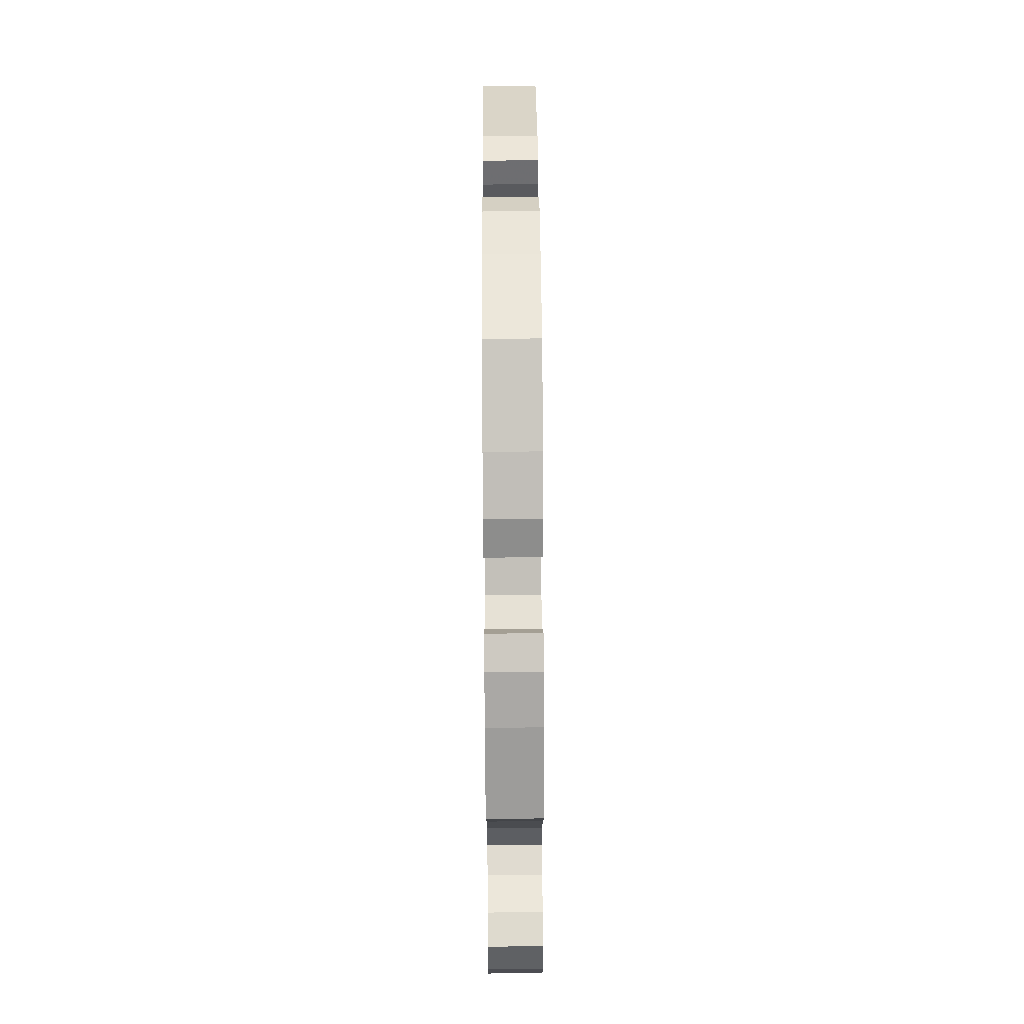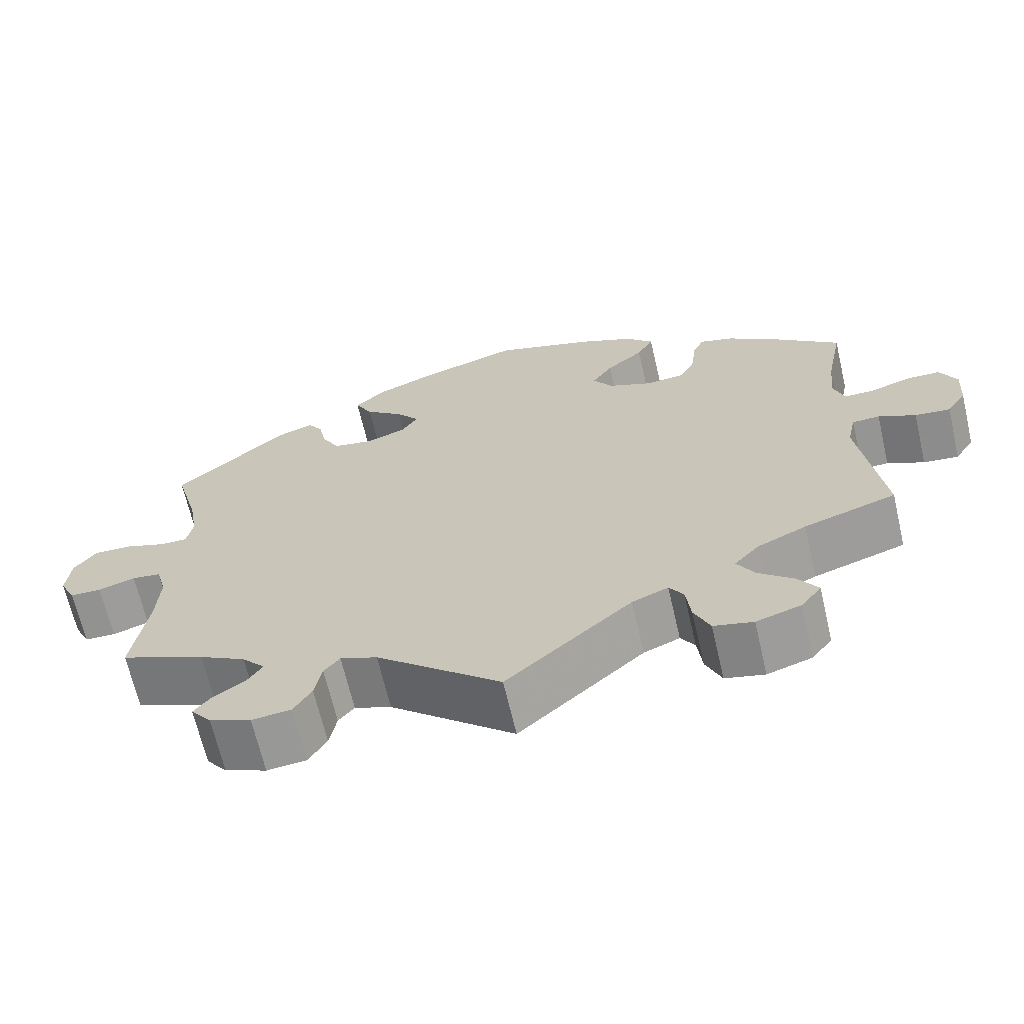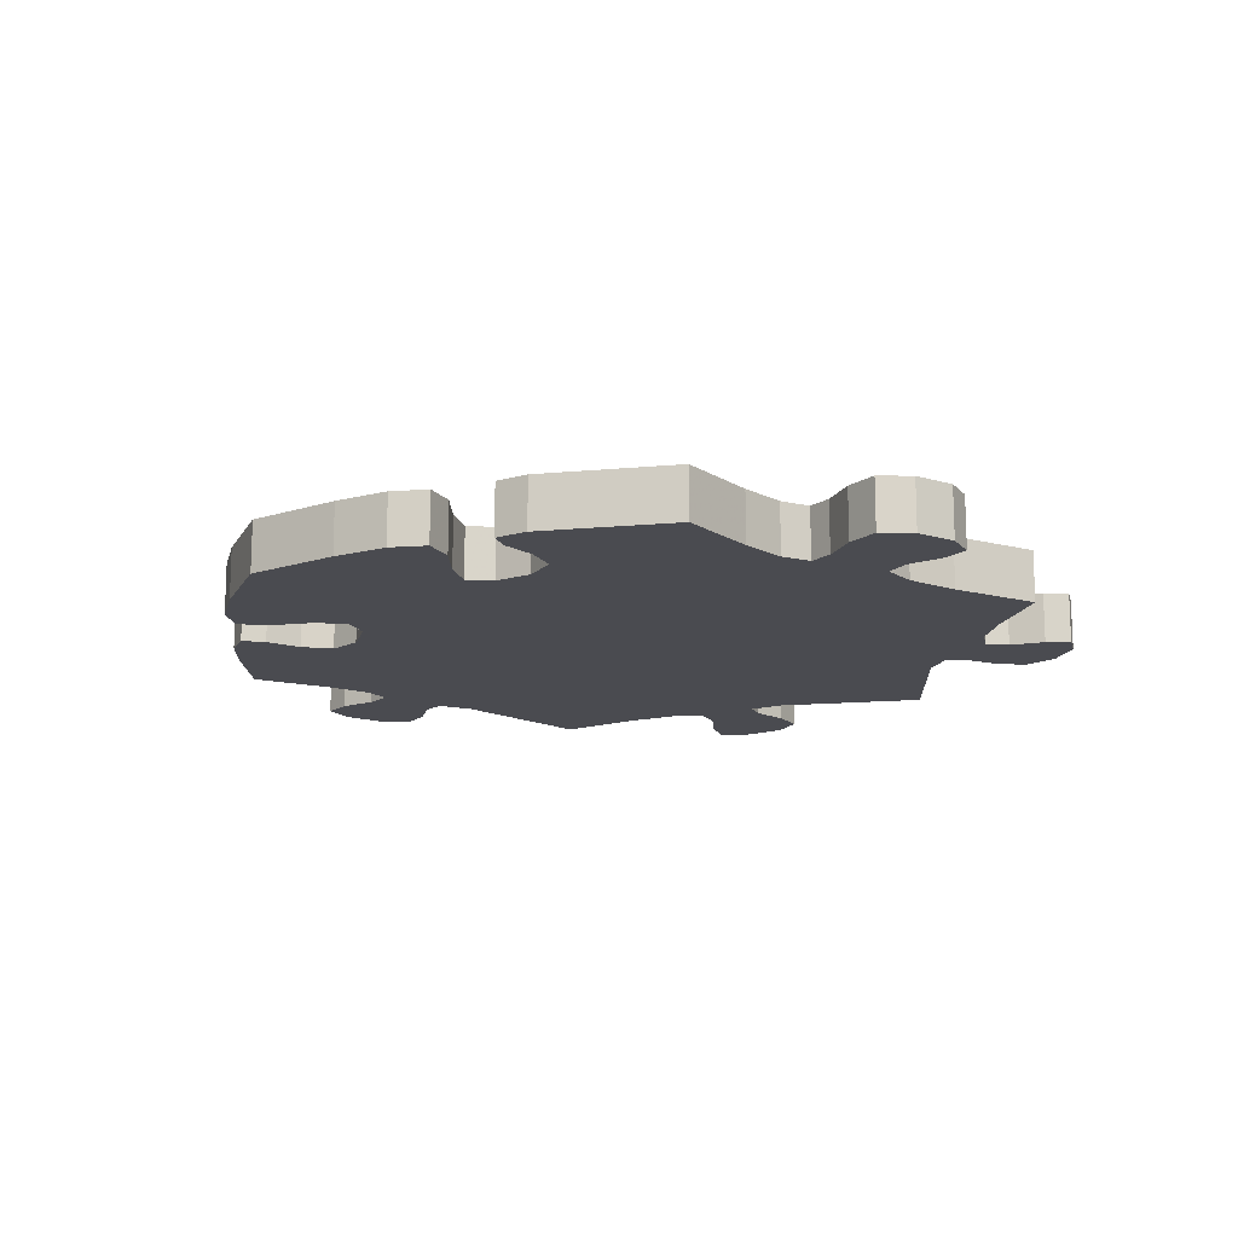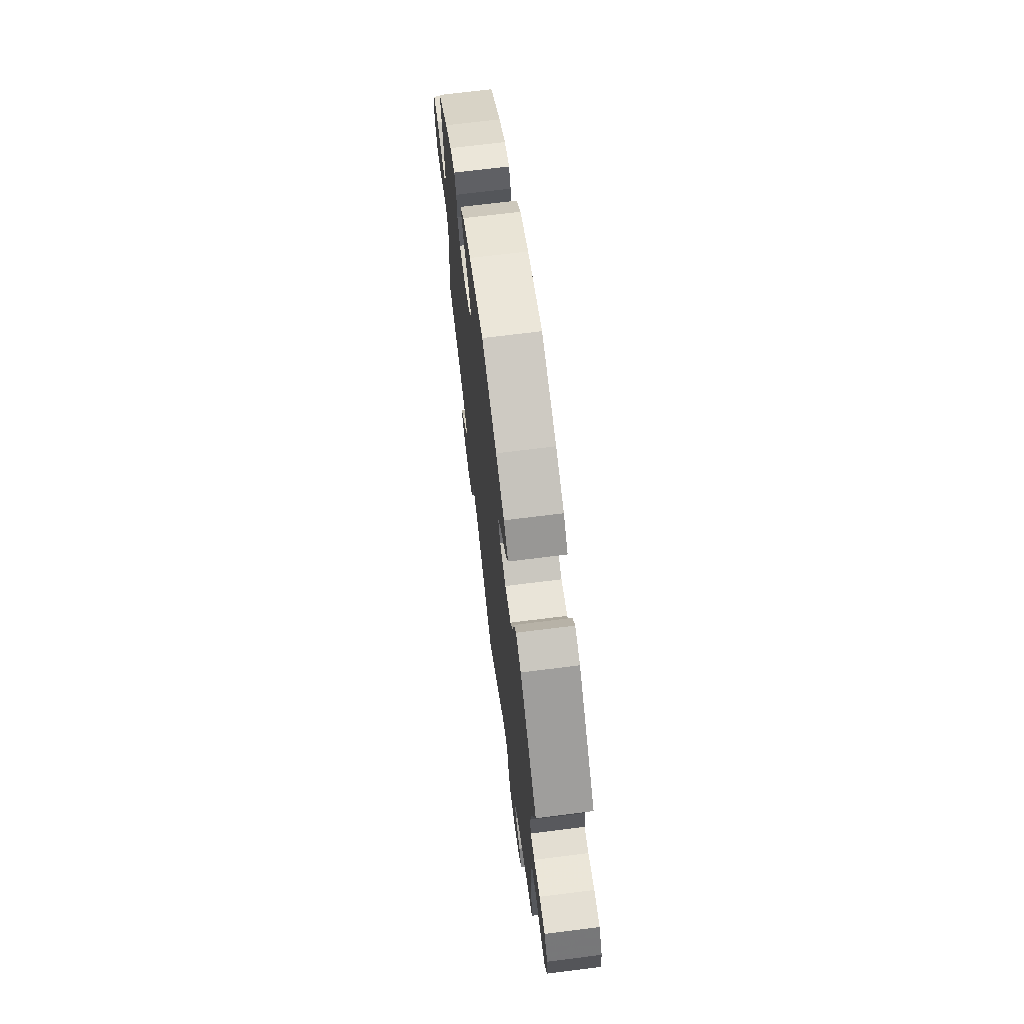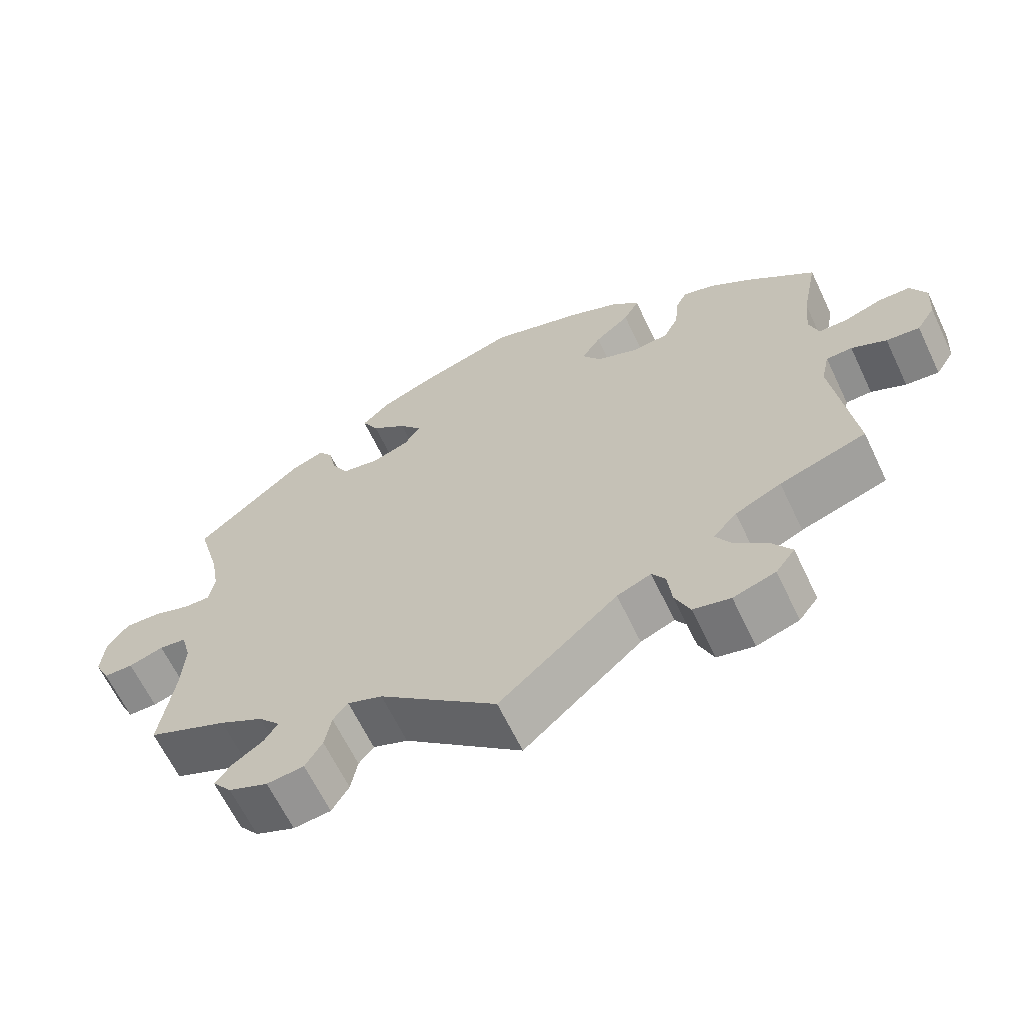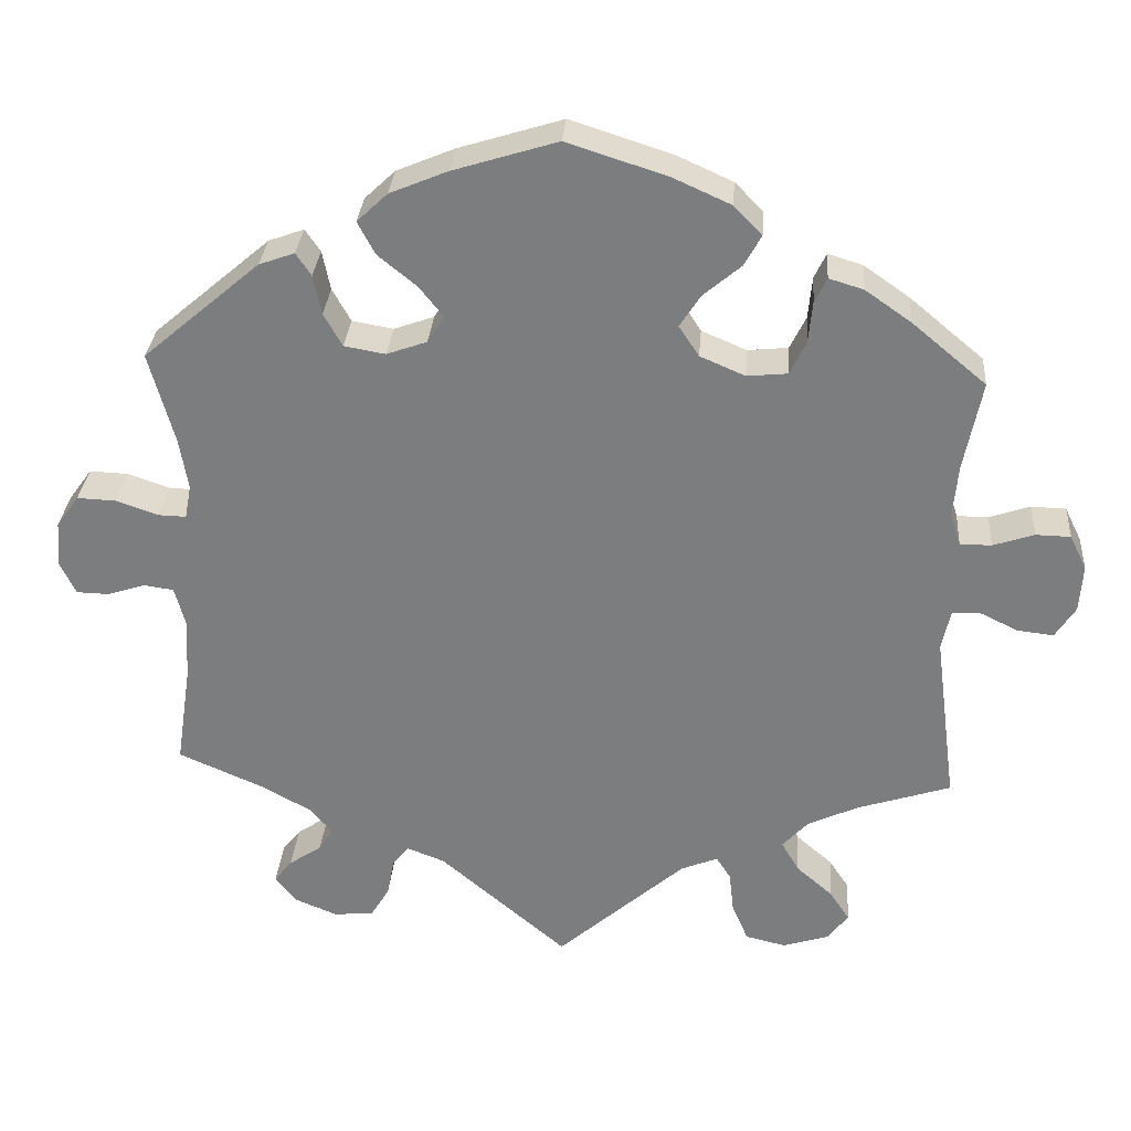
<metadata>
{"format":"obj","ext":"obj","renderer":"f3d","projection":"perspective","resolution":1024,"background":"white","views":[{"elev":69.8,"azim":-90.4,"up":"+Z"},{"elev":-66.8,"azim":-166.9,"up":"+Z"},{"elev":-14.6,"azim":52.1,"up":"+Y"},{"elev":69.0,"azim":82.8,"up":"+Z"},{"elev":-64.3,"azim":-154.5,"up":"+Z"},{"elev":30.5,"azim":-175.7,"up":"+Z"}]}
</metadata>
<code>
v 0.47 0.07 0.177
v 0.459 0.07 0.112
v 0.467 0.07 0.07
v 0.502 0.07 0.071
v 0.554 0.07 0.089
v 0.602 0.07 0.091
v 0.63 0.07 0.052
v 0.635 0.07 -0.005
v 0.615 0.07 -0.046
v 0.575 0.07 -0.047
v 0.528 0.07 -0.032
v 0.491 0.07 -0.037
v 0.478 0.07 -0.086
v 0.482 0.07 -0.162
v 0.501 0.07 -0.289
v 0.393 0.07 -0.336
v 0.334 0.07 -0.369
v 0.305 0.07 -0.402
v 0.323 0.07 -0.43
v 0.364 0.07 -0.458
v 0.386 0.07 -0.486
v 0.36 0.07 -0.519
v 0.307 0.07 -0.541
v 0.257 0.07 -0.536
v 0.234 0.07 -0.498
v 0.225 0.07 -0.45
v 0.205 0.07 -0.425
v 0.158 0.07 -0.443
v 0 0.07 -0.578
v -0.159 0.07 -0.438
v -0.205 0.07 -0.419
v -0.223 0.07 -0.447
v -0.229 0.07 -0.5
v -0.249 0.07 -0.546
v -0.299 0.07 -0.558
v -0.356 0.07 -0.54
v -0.382 0.07 -0.506
v -0.357 0.07 -0.468
v -0.312 0.07 -0.429
v -0.29 0.07 -0.391
v -0.322 0.07 -0.356
v -0.384 0.07 -0.327
v -0.501 0.07 -0.289
v -0.473 0.07 -0.076
v -0.484 0.07 -0.026
v -0.519 0.07 -0.025
v -0.566 0.07 -0.048
v -0.611 0.07 -0.053
v -0.636 0.07 -0.014
v -0.64 0.07 0.045
v -0.619 0.07 0.088
v -0.576 0.07 0.089
v -0.525 0.07 0.072
v -0.486 0.07 0.072
v -0.473 0.07 0.113
v -0.479 0.07 0.178
v -0.501 0.07 0.289
v -0.409 0.07 0.366
v -0.352 0.07 0.406
v -0.309 0.07 0.419
v -0.294 0.07 0.388
v -0.289 0.07 0.336
v -0.269 0.07 0.295
v -0.219 0.07 0.29
v -0.163 0.07 0.314
v -0.138 0.07 0.352
v -0.164 0.07 0.392
v -0.211 0.07 0.432
v -0.232 0.07 0.47
v -0.197 0.07 0.506
v -0.126 0.07 0.538
v -0.001 0.07 0.578
v 0.128 0.07 0.538
v 0.2 0.07 0.508
v 0.238 0.07 0.472
v 0.216 0.07 0.431
v 0.168 0.07 0.392
v 0.138 0.07 0.354
v 0.159 0.07 0.321
v 0.209 0.07 0.303
v 0.26 0.07 0.312
v 0.283 0.07 0.353
v 0.293 0.07 0.402
v 0.312 0.07 0.43
v 0.356 0.07 0.414
v 0.501 0.07 0.29
v 0.47 0 0.177
v 0.459 0 0.112
v 0.467 0 0.07
v 0.502 0 0.071
v 0.554 0 0.089
v 0.602 0 0.091
v 0.63 0 0.052
v 0.635 0 -0.005
v 0.615 0 -0.046
v 0.575 0 -0.047
v 0.528 0 -0.032
v 0.491 0 -0.037
v 0.478 0 -0.086
v 0.482 0 -0.162
v 0.501 0 -0.289
v 0.393 0 -0.336
v 0.334 0 -0.369
v 0.305 0 -0.402
v 0.323 0 -0.43
v 0.364 0 -0.458
v 0.386 0 -0.486
v 0.36 0 -0.519
v 0.307 0 -0.541
v 0.257 0 -0.536
v 0.234 0 -0.498
v 0.225 0 -0.45
v 0.205 0 -0.425
v 0.158 0 -0.443
v 0 0 -0.578
v -0.159 0 -0.438
v -0.205 0 -0.419
v -0.223 0 -0.447
v -0.229 0 -0.5
v -0.249 0 -0.546
v -0.299 0 -0.558
v -0.356 0 -0.54
v -0.382 0 -0.506
v -0.357 0 -0.468
v -0.312 0 -0.429
v -0.29 0 -0.391
v -0.322 0 -0.356
v -0.384 0 -0.327
v -0.501 0 -0.289
v -0.473 0 -0.076
v -0.484 0 -0.026
v -0.519 0 -0.025
v -0.566 0 -0.048
v -0.611 0 -0.053
v -0.636 0 -0.014
v -0.64 0 0.045
v -0.619 0 0.088
v -0.576 0 0.089
v -0.525 0 0.072
v -0.486 0 0.072
v -0.473 0 0.113
v -0.479 0 0.178
v -0.501 0 0.289
v -0.409 0 0.366
v -0.352 0 0.406
v -0.309 0 0.419
v -0.294 0 0.388
v -0.289 0 0.336
v -0.269 0 0.295
v -0.219 0 0.29
v -0.163 0 0.314
v -0.138 0 0.352
v -0.164 0 0.392
v -0.211 0 0.432
v -0.232 0 0.47
v -0.197 0 0.506
v -0.126 0 0.538
v -0.001 0 0.578
v 0.128 0 0.538
v 0.2 0 0.508
v 0.238 0 0.472
v 0.216 0 0.431
v 0.168 0 0.392
v 0.138 0 0.354
v 0.159 0 0.321
v 0.209 0 0.303
v 0.26 0 0.312
v 0.283 0 0.353
v 0.293 0 0.402
v 0.312 0 0.43
v 0.356 0 0.414
v 0.501 0 0.29
f 85 86 1
f 82 83 84 85
f 81 82 85 1
f 80 81 1 2
f 79 80 2 3
f 74 75 76 77
f 74 77 78
f 73 74 78
f 72 73 78
f 71 72 78
f 70 71 78 79
f 67 68 69 70
f 66 67 70 79
f 59 60 61 62
f 59 62 63
f 56 57 58 59
f 55 56 59 63
f 54 55 63 64
f 50 51 52 53
f 50 53 54
f 49 50 54
f 46 47 48 49
f 45 46 49 54
f 44 45 54 64
f 42 43 44 64
f 36 37 38 39
f 36 39 40
f 35 36 40
f 32 33 34 35
f 31 32 35 40
f 28 29 30
f 27 28 30 31
f 23 24 25 26
f 23 26 27
f 22 23 27
f 19 20 21 22
f 18 19 22 27
f 17 18 27 31
f 14 15 16
f 13 14 16 17
f 12 13 17 31
f 8 9 10 11
f 8 11 12
f 7 8 12
f 4 5 6 7
f 3 4 7 12
f 65 66 79 3
f 41 42 64 65
f 31 40 41 65
f 3 12 31 65
f 87 172 171
f 171 170 169 168
f 87 171 168 167
f 88 87 167 166
f 89 88 166 165
f 163 162 161 160
f 164 163 160
f 164 160 159
f 164 159 158
f 164 158 157
f 165 164 157 156
f 156 155 154 153
f 165 156 153 152
f 148 147 146 145
f 149 148 145
f 145 144 143 142
f 149 145 142 141
f 150 149 141 140
f 139 138 137 136
f 140 139 136
f 140 136 135
f 135 134 133 132
f 140 135 132 131
f 150 140 131 130
f 150 130 129 128
f 125 124 123 122
f 126 125 122
f 126 122 121
f 121 120 119 118
f 126 121 118 117
f 116 115 114
f 117 116 114 113
f 112 111 110 109
f 113 112 109
f 113 109 108
f 108 107 106 105
f 113 108 105 104
f 117 113 104 103
f 102 101 100
f 103 102 100 99
f 117 103 99 98
f 97 96 95 94
f 98 97 94
f 98 94 93
f 93 92 91 90
f 98 93 90 89
f 89 165 152 151
f 151 150 128 127
f 151 127 126 117
f 151 117 98 89
f 1 87 88 2
f 2 88 89 3
f 3 89 90 4
f 4 90 91 5
f 5 91 92 6
f 6 92 93 7
f 7 93 94 8
f 8 94 95 9
f 9 95 96 10
f 10 96 97 11
f 11 97 98 12
f 12 98 99 13
f 13 99 100 14
f 14 100 101 15
f 15 101 102 16
f 16 102 103 17
f 17 103 104 18
f 18 104 105 19
f 19 105 106 20
f 20 106 107 21
f 21 107 108 22
f 22 108 109 23
f 23 109 110 24
f 24 110 111 25
f 25 111 112 26
f 26 112 113 27
f 27 113 114 28
f 28 114 115 29
f 29 115 116 30
f 30 116 117 31
f 31 117 118 32
f 32 118 119 33
f 33 119 120 34
f 34 120 121 35
f 35 121 122 36
f 36 122 123 37
f 37 123 124 38
f 38 124 125 39
f 39 125 126 40
f 40 126 127 41
f 41 127 128 42
f 42 128 129 43
f 43 129 130 44
f 44 130 131 45
f 45 131 132 46
f 46 132 133 47
f 47 133 134 48
f 48 134 135 49
f 49 135 136 50
f 50 136 137 51
f 51 137 138 52
f 52 138 139 53
f 53 139 140 54
f 54 140 141 55
f 55 141 142 56
f 56 142 143 57
f 57 143 144 58
f 58 144 145 59
f 59 145 146 60
f 60 146 147 61
f 61 147 148 62
f 62 148 149 63
f 63 149 150 64
f 64 150 151 65
f 65 151 152 66
f 66 152 153 67
f 67 153 154 68
f 68 154 155 69
f 69 155 156 70
f 70 156 157 71
f 71 157 158 72
f 72 158 159 73
f 73 159 160 74
f 74 160 161 75
f 75 161 162 76
f 76 162 163 77
f 77 163 164 78
f 78 164 165 79
f 79 165 166 80
f 80 166 167 81
f 81 167 168 82
f 82 168 169 83
f 83 169 170 84
f 84 170 171 85
f 85 171 172 86
f 86 172 87 1

</code>
